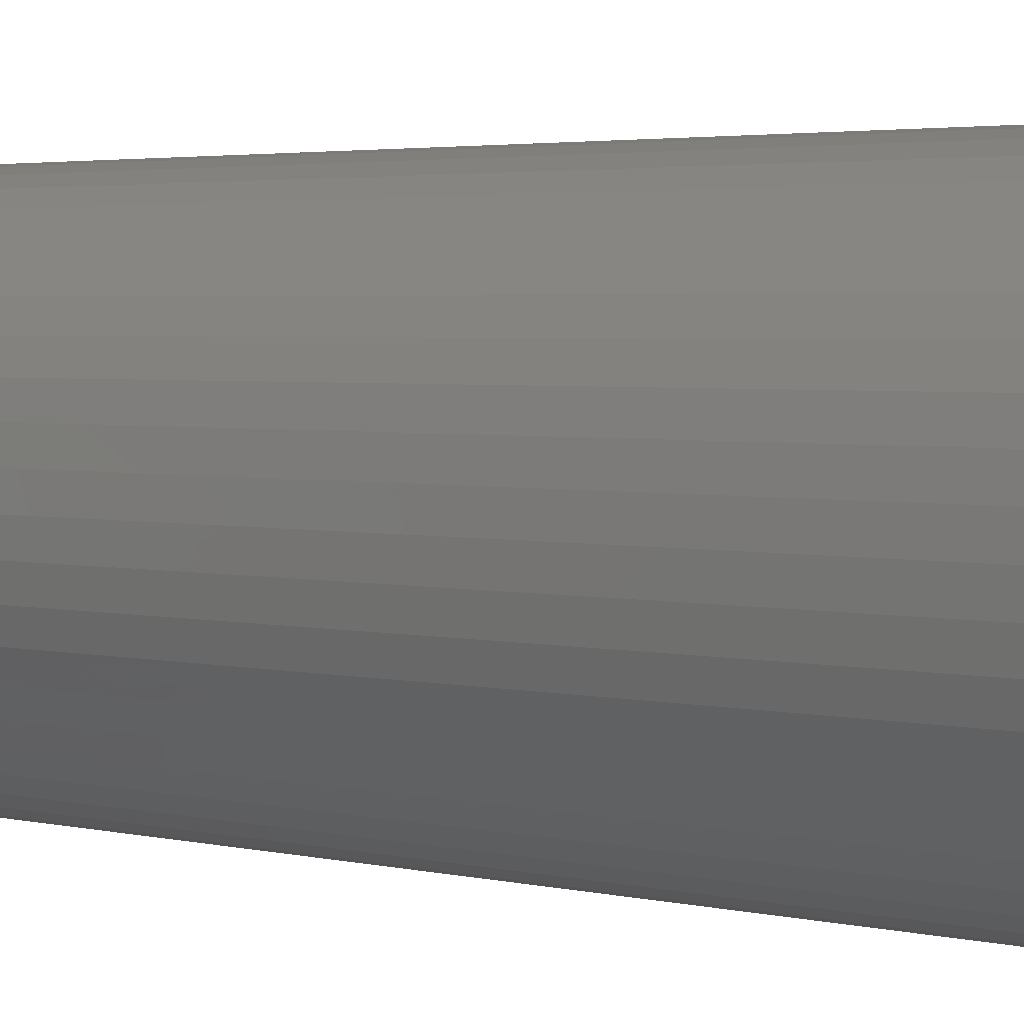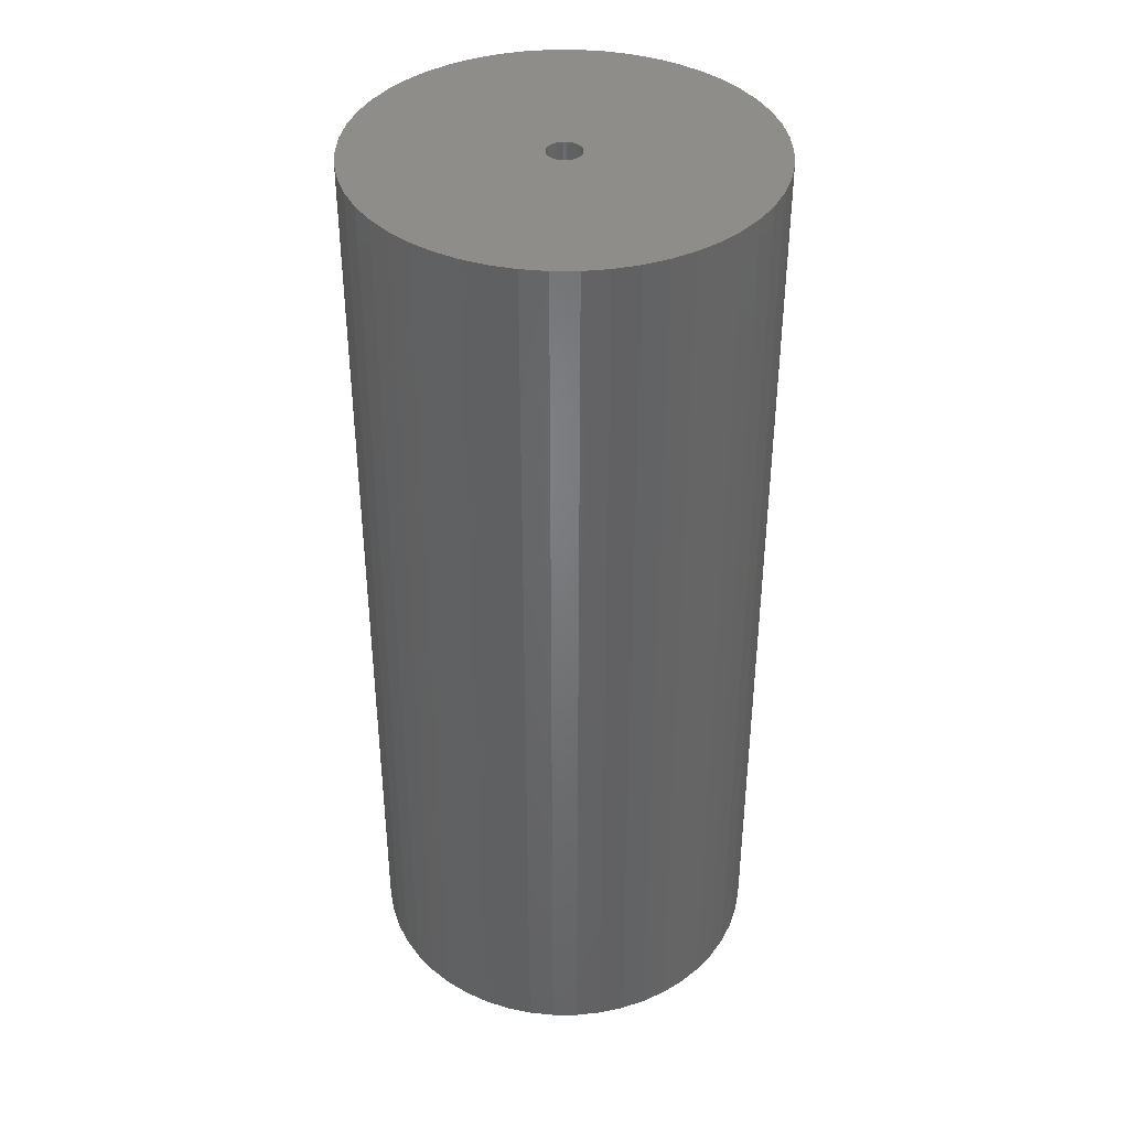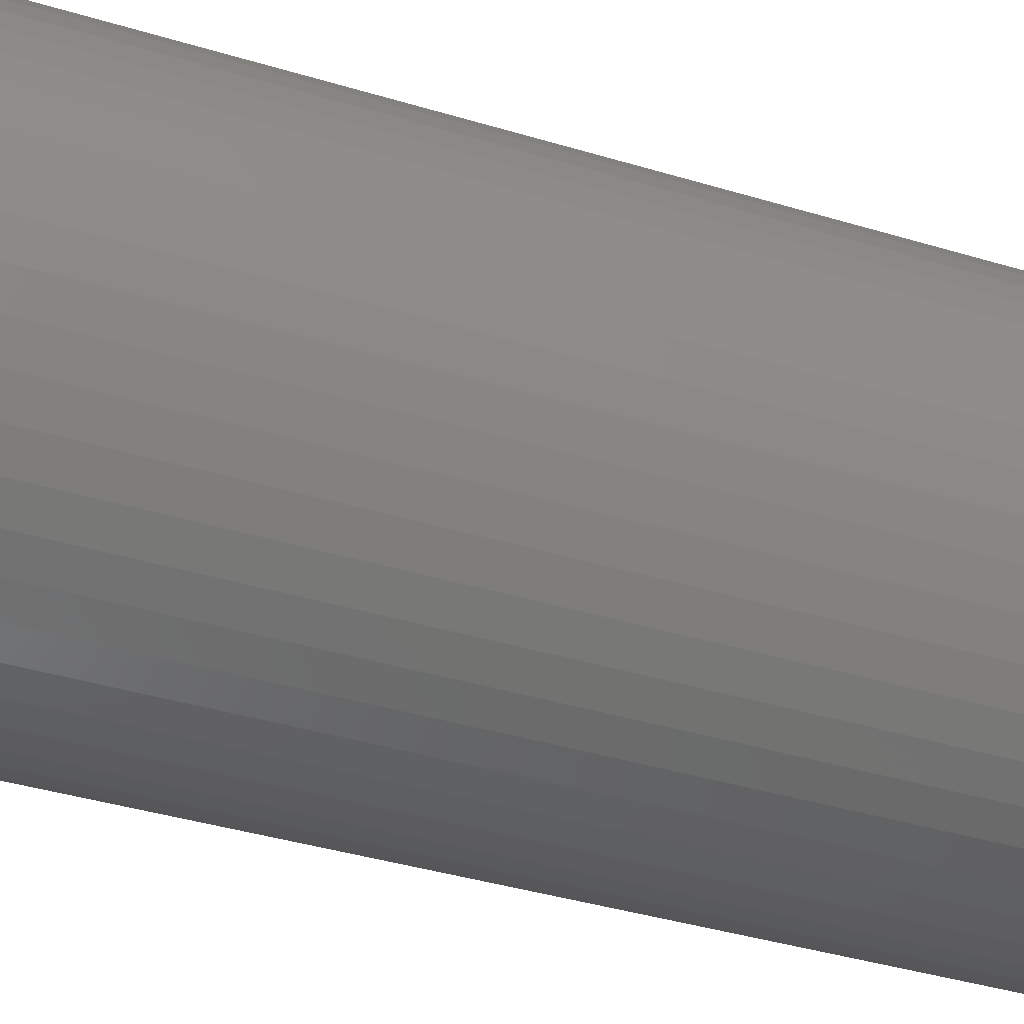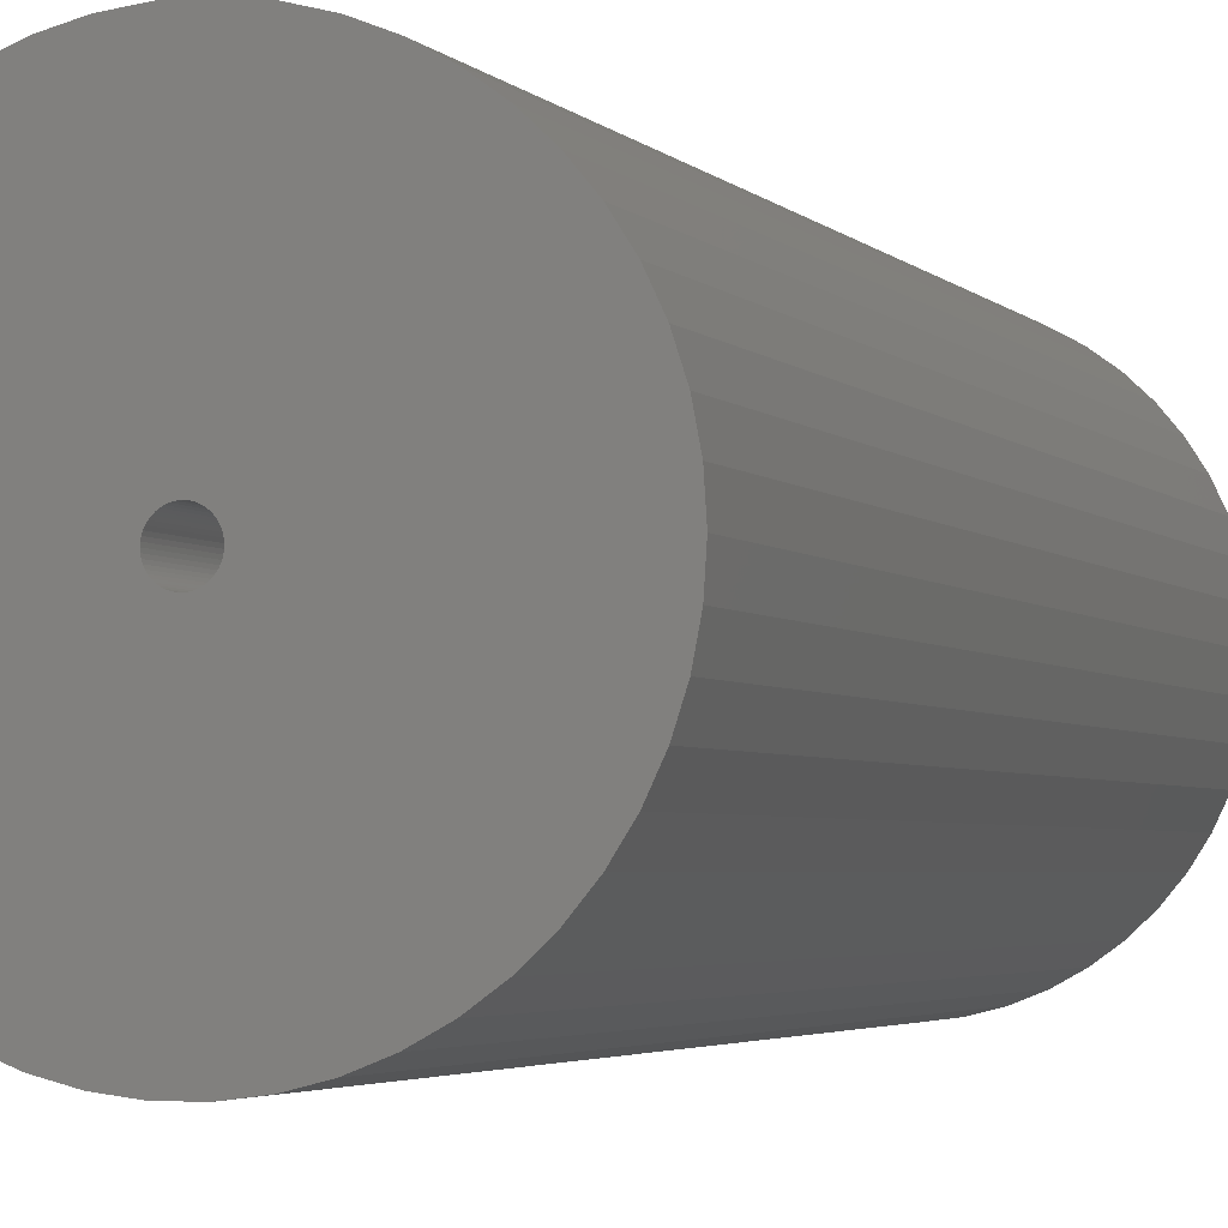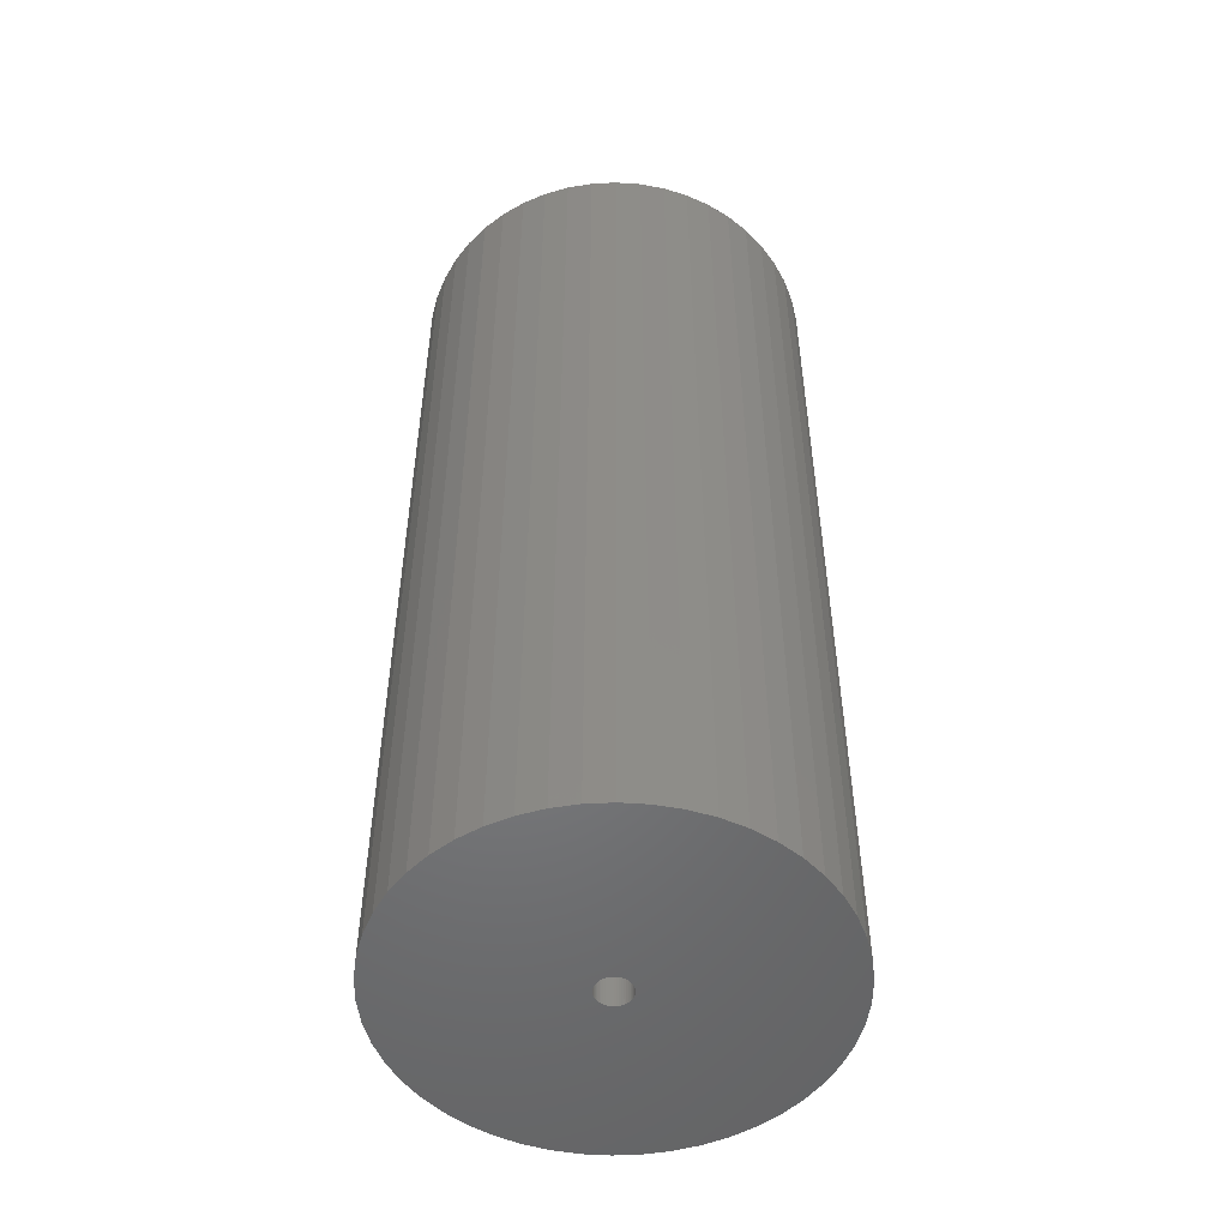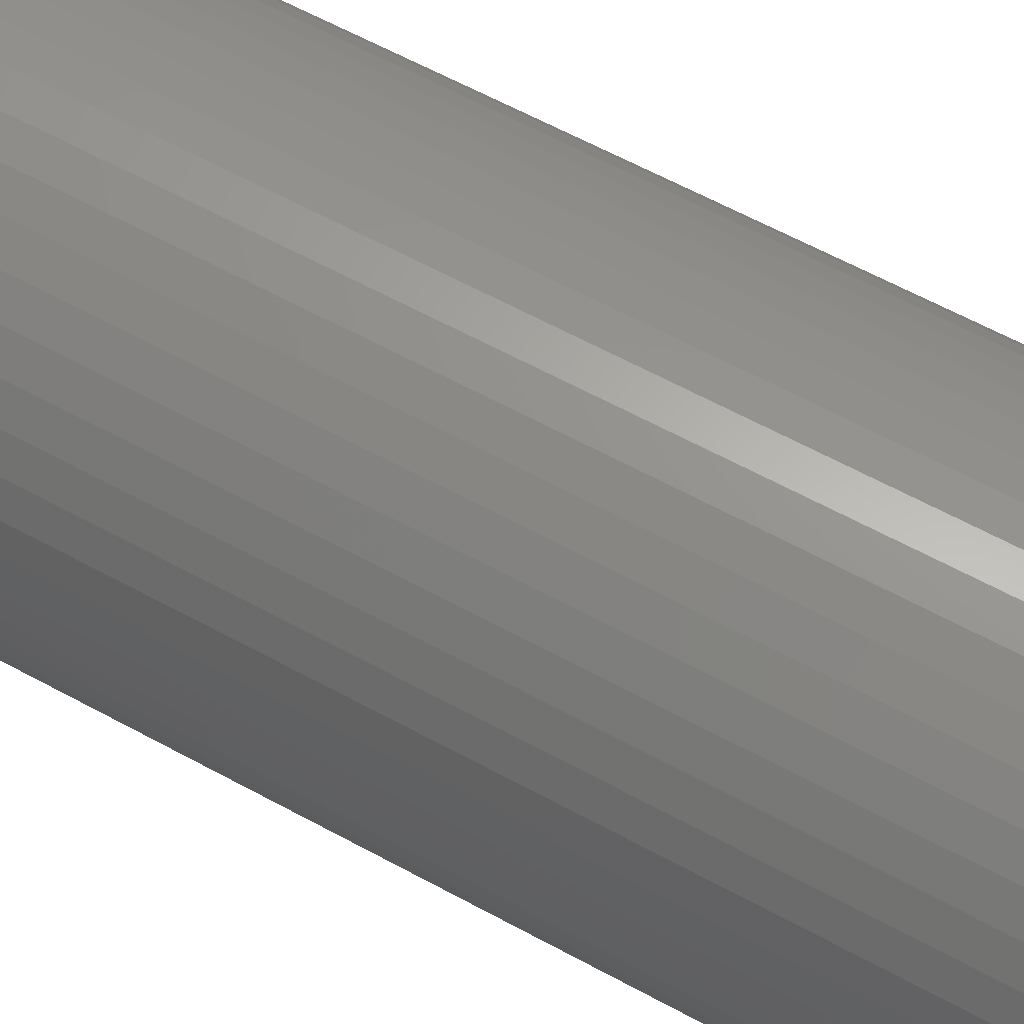
<metadata>
{"format":"stl","ext":"stl","renderer":"f3d","projection":"perspective","resolution":1024,"background":"white","views":[{"elev":2.9,"azim":-49.3,"up":"+Y"},{"elev":39.3,"azim":151.1,"up":"+Z"},{"elev":-36.8,"azim":-111.8,"up":"+Y"},{"elev":-3.2,"azim":19.6,"up":"+Y"},{"elev":-51.3,"azim":-97.8,"up":"+Z"},{"elev":63.0,"azim":118.8,"up":"+Y"}]}
</metadata>
<code>
# stl→obj: 200 verts, 400 faces
v 21.5 0 50
v 21.33 2.695 -50
v 21.33 2.695 50
v 21.5 0 -50
v -21.5 0 -50
v -21.33 2.695 50
v -21.33 2.695 -50
v -21.5 0 50
v 1.35 21.46 -50
v -1.35 21.46 50
v 1.35 21.46 50
v -1.35 21.46 -50
v -1.35 -21.46 -50
v 1.35 -21.46 50
v -1.35 -21.46 50
v 1.35 -21.46 -50
v 15.67 14.72 -50
v 13.7 16.57 50
v 15.67 14.72 50
v 13.7 16.57 -50
v -13.7 16.57 -50
v -15.67 14.72 50
v -13.7 16.57 50
v -15.67 14.72 -50
v -6.644 20.45 -50
v -9.154 19.45 50
v -6.644 20.45 50
v -9.154 19.45 -50
v 19.99 7.915 50
v 18.84 10.36 -50
v 18.84 10.36 50
v 19.99 7.915 -50
v 17.39 12.64 -50
v 17.39 12.64 50
v 9.154 19.45 -50
v 6.644 20.45 50
v 9.154 19.45 50
v 6.644 20.45 -50
v 11.52 18.15 -50
v 11.52 18.15 50
v -19.99 7.915 -50
v -18.84 10.36 50
v -18.84 10.36 -50
v -19.99 7.915 50
v -17.39 12.64 -50
v -17.39 12.64 50
v -20.82 5.347 -50
v -20.82 5.347 50
v -4.029 21.12 -50
v -4.029 21.12 50
v 4.029 -21.12 50
v 4.029 -21.12 -50
v 20.82 5.347 50
v 20.82 5.347 -50
v 4.029 21.12 50
v 4.029 21.12 -50
v 1.8 0 50
v 1.786 0.2256 50
v 21.33 -2.695 50
v 1.743 0.4476 50
v 1.786 -0.2256 50
v 1.674 0.6626 50
v 20.82 -5.347 50
v 1.577 0.8672 50
v 1.743 -0.4476 50
v 1.456 1.058 50
v 19.99 -7.915 50
v 1.312 1.232 50
v 1.674 -0.6626 50
v 1.147 1.387 50
v 18.84 -10.36 50
v 0.9645 1.52 50
v 1.577 -0.8672 50
v 0.7664 1.629 50
v 17.39 -12.64 50
v 0.5562 1.712 50
v 1.456 -1.058 50
v 15.67 -14.72 50
v 0.3373 1.768 50
v 0.113 1.796 50
v -0.113 1.796 50
v -0.3373 1.768 50
v -0.5562 1.712 50
v -0.7664 1.629 50
v -0.9645 1.52 50
v -11.52 18.15 50
v -1.147 1.387 50
v -1.312 1.232 50
v -1.456 1.058 50
v 1.312 -1.232 50
v 13.7 -16.57 50
v 1.147 -1.387 50
v 11.52 -18.15 50
v 0.9645 -1.52 50
v 9.154 -19.45 50
v 0.7664 -1.629 50
v 6.644 -20.45 50
v 0.5562 -1.712 50
v 0.3373 -1.768 50
v 0.113 -1.796 50
v -0.113 -1.796 50
v -0.3373 -1.768 50
v -4.029 -21.12 50
v -0.5562 -1.712 50
v -6.644 -20.45 50
v -0.7664 -1.629 50
v -9.154 -19.45 50
v -0.9645 -1.52 50
v -11.52 -18.15 50
v -1.147 -1.387 50
v -13.7 -16.57 50
v -1.312 -1.232 50
v -15.67 -14.72 50
v -1.456 -1.058 50
v -17.39 -12.64 50
v -1.577 -0.8672 50
v -18.84 -10.36 50
v -1.674 -0.6626 50
v -19.99 -7.915 50
v -1.743 -0.4476 50
v -20.82 -5.347 50
v -1.786 -0.2256 50
v -21.33 -2.695 50
v -1.8 0 50
v -1.577 0.8672 50
v -1.674 0.6626 50
v -1.743 0.4476 50
v -1.786 0.2256 50
v -11.52 18.15 -50
v 21.33 -2.695 -50
v 17.39 -12.64 -50
v 15.67 -14.72 -50
v 20.82 -5.347 -50
v 19.99 -7.915 -50
v -18.84 -10.36 -50
v -19.99 -7.915 -50
v 1.8 0 -50
v 1.786 -0.2256 -50
v 1.743 -0.4476 -50
v 1.786 0.2256 -50
v 1.674 -0.6626 -50
v 18.84 -10.36 -50
v 1.577 -0.8672 -50
v 1.743 0.4476 -50
v 1.456 -1.058 -50
v 1.312 -1.232 -50
v 13.7 -16.57 -50
v 1.674 0.6626 -50
v 1.147 -1.387 -50
v 11.52 -18.15 -50
v 0.9645 -1.52 -50
v 9.154 -19.45 -50
v 1.577 0.8672 -50
v 0.7664 -1.629 -50
v 6.644 -20.45 -50
v 0.5562 -1.712 -50
v 1.456 1.058 -50
v 0.3373 -1.768 -50
v 0.113 -1.796 -50
v -0.113 -1.796 -50
v -0.3373 -1.768 -50
v -4.029 -21.12 -50
v -0.5562 -1.712 -50
v -6.644 -20.45 -50
v -0.7664 -1.629 -50
v -9.154 -19.45 -50
v -0.9645 -1.52 -50
v -11.52 -18.15 -50
v -1.147 -1.387 -50
v -13.7 -16.57 -50
v -1.312 -1.232 -50
v -15.67 -14.72 -50
v -1.456 -1.058 -50
v 1.312 1.232 -50
v 1.147 1.387 -50
v 0.9645 1.52 -50
v 0.7664 1.629 -50
v 0.5562 1.712 -50
v 0.3373 1.768 -50
v 0.113 1.796 -50
v -0.113 1.796 -50
v -0.3373 1.768 -50
v -0.5562 1.712 -50
v -0.7664 1.629 -50
v -0.9645 1.52 -50
v -1.147 1.387 -50
v -1.312 1.232 -50
v -1.456 1.058 -50
v -1.577 0.8672 -50
v -1.674 0.6626 -50
v -1.743 0.4476 -50
v -1.786 0.2256 -50
v -1.8 0 -50
v -17.39 -12.64 -50
v -1.577 -0.8672 -50
v -1.674 -0.6626 -50
v -1.743 -0.4476 -50
v -20.82 -5.347 -50
v -1.786 -0.2256 -50
v -21.33 -2.695 -50
f 1 2 3
f 2 1 4
f 5 6 7
f 6 5 8
f 9 10 11
f 10 9 12
f 13 14 15
f 14 13 16
f 17 18 19
f 18 17 20
f 21 22 23
f 22 21 24
f 25 26 27
f 26 25 28
f 29 30 31
f 30 29 32
f 31 33 34
f 33 31 30
f 35 36 37
f 36 35 38
f 39 37 40
f 37 39 35
f 41 42 43
f 42 41 44
f 45 22 24
f 22 45 46
f 47 44 41
f 44 47 48
f 49 27 50
f 27 49 25
f 16 51 14
f 51 16 52
f 53 32 29
f 32 53 54
f 3 54 53
f 54 3 2
f 34 17 19
f 17 34 33
f 38 55 36
f 55 38 56
f 56 11 55
f 11 56 9
f 20 40 18
f 40 20 39
f 43 46 45
f 46 43 42
f 7 48 47
f 48 7 6
f 57 1 3
f 58 3 53
f 1 57 59
f 60 53 29
f 61 59 57
f 62 29 31
f 59 61 63
f 64 31 34
f 65 63 61
f 66 34 19
f 63 65 67
f 68 19 18
f 69 67 65
f 70 18 40
f 67 69 71
f 72 40 37
f 73 71 69
f 74 37 36
f 71 73 75
f 76 36 55
f 77 75 73
f 75 77 78
f 3 58 57
f 53 60 58
f 29 62 60
f 31 64 62
f 34 66 64
f 79 55 11
f 19 68 66
f 18 70 68
f 40 72 70
f 37 74 72
f 36 76 74
f 55 79 76
f 11 80 79
f 11 81 80
f 10 81 11
f 81 10 82
f 50 82 10
f 82 50 83
f 27 83 50
f 83 27 84
f 26 84 27
f 84 26 85
f 86 85 26
f 85 86 87
f 23 87 86
f 87 23 88
f 22 88 23
f 88 22 89
f 90 78 77
f 78 90 91
f 92 91 90
f 91 92 93
f 94 93 92
f 93 94 95
f 96 95 94
f 95 96 97
f 98 97 96
f 97 98 51
f 99 51 98
f 51 99 14
f 100 14 99
f 101 14 100
f 15 101 102
f 103 102 104
f 105 104 106
f 107 106 108
f 109 108 110
f 111 110 112
f 101 15 14
f 113 112 114
f 115 114 116
f 117 116 118
f 119 118 120
f 121 120 122
f 123 122 124
f 46 89 22
f 102 103 15
f 89 46 125
f 104 105 103
f 42 125 46
f 106 107 105
f 125 42 126
f 108 109 107
f 44 126 42
f 110 111 109
f 126 44 127
f 112 113 111
f 48 127 44
f 114 115 113
f 127 48 128
f 116 117 115
f 6 128 48
f 118 119 117
f 128 6 124
f 120 121 119
f 8 124 6
f 122 123 121
f 124 8 123
f 28 86 26
f 86 28 129
f 129 23 86
f 23 129 21
f 12 50 10
f 50 12 49
f 59 4 1
f 4 59 130
f 78 131 75
f 131 78 132
f 67 133 63
f 133 67 134
f 63 130 59
f 130 63 133
f 135 119 136
f 119 135 117
f 137 4 130
f 138 130 133
f 4 137 2
f 139 133 134
f 140 2 137
f 141 134 142
f 2 140 54
f 143 142 131
f 144 54 140
f 145 131 132
f 54 144 32
f 146 132 147
f 148 32 144
f 149 147 150
f 32 148 30
f 151 150 152
f 153 30 148
f 154 152 155
f 30 153 33
f 156 155 52
f 157 33 153
f 33 157 17
f 130 138 137
f 133 139 138
f 134 141 139
f 142 143 141
f 131 145 143
f 158 52 16
f 132 146 145
f 147 149 146
f 150 151 149
f 152 154 151
f 155 156 154
f 52 158 156
f 16 159 158
f 16 160 159
f 13 160 16
f 160 13 161
f 162 161 13
f 161 162 163
f 164 163 162
f 163 164 165
f 166 165 164
f 165 166 167
f 168 167 166
f 167 168 169
f 170 169 168
f 169 170 171
f 172 171 170
f 171 172 173
f 174 17 157
f 17 174 20
f 175 20 174
f 20 175 39
f 176 39 175
f 39 176 35
f 177 35 176
f 35 177 38
f 178 38 177
f 38 178 56
f 179 56 178
f 56 179 9
f 180 9 179
f 181 9 180
f 12 181 182
f 49 182 183
f 25 183 184
f 28 184 185
f 129 185 186
f 21 186 187
f 181 12 9
f 24 187 188
f 45 188 189
f 43 189 190
f 41 190 191
f 47 191 192
f 7 192 193
f 194 173 172
f 182 49 12
f 173 194 195
f 183 25 49
f 135 195 194
f 184 28 25
f 195 135 196
f 185 129 28
f 136 196 135
f 186 21 129
f 196 136 197
f 187 24 21
f 198 197 136
f 188 45 24
f 197 198 199
f 189 43 45
f 200 199 198
f 190 41 43
f 199 200 193
f 191 47 41
f 5 193 200
f 192 7 47
f 193 5 7
f 147 78 91
f 78 147 132
f 75 142 71
f 142 75 131
f 136 121 198
f 121 136 119
f 155 95 97
f 95 155 152
f 52 97 51
f 97 52 155
f 71 134 67
f 134 71 142
f 166 105 107
f 105 166 164
f 164 103 105
f 103 164 162
f 172 115 194
f 115 172 113
f 172 111 113
f 111 172 170
f 198 123 200
f 123 198 121
f 200 8 5
f 8 200 123
f 150 91 93
f 91 150 147
f 152 93 95
f 93 152 150
f 162 15 103
f 15 162 13
f 194 117 135
f 117 194 115
f 168 107 109
f 107 168 166
f 170 109 111
f 109 170 168
f 153 66 157
f 66 153 64
f 178 74 76
f 74 178 177
f 184 83 84
f 83 184 183
f 126 189 125
f 189 126 190
f 139 61 138
f 61 139 65
f 175 68 70
f 68 175 174
f 176 70 72
f 70 176 175
f 128 191 127
f 191 128 192
f 89 187 88
f 187 89 188
f 183 82 83
f 82 183 182
f 187 87 88
f 87 187 186
f 137 58 140
f 58 137 57
f 151 96 94
f 96 151 154
f 157 68 174
f 68 157 66
f 181 80 81
f 80 181 180
f 179 76 79
f 76 179 178
f 177 72 74
f 72 177 176
f 124 192 128
f 192 124 193
f 127 190 126
f 190 127 191
f 125 188 89
f 188 125 189
f 182 81 82
f 81 182 181
f 186 85 87
f 85 186 185
f 185 84 85
f 84 185 184
f 138 57 137
f 57 138 61
f 159 101 100
f 101 159 160
f 118 197 120
f 197 118 196
f 116 196 118
f 196 116 195
f 158 100 99
f 100 158 159
f 148 64 153
f 64 148 62
f 144 62 148
f 62 144 60
f 140 60 144
f 60 140 58
f 180 79 80
f 79 180 179
f 143 69 141
f 69 143 73
f 141 65 139
f 65 141 69
f 146 92 90
f 92 146 149
f 146 77 145
f 77 146 90
f 145 73 143
f 73 145 77
f 154 98 96
f 98 154 156
f 156 99 98
f 99 156 158
f 149 94 92
f 94 149 151
f 167 110 108
f 110 167 169
f 161 104 102
f 104 161 163
f 169 112 110
f 112 169 171
f 120 199 122
f 199 120 197
f 122 193 124
f 193 122 199
f 165 108 106
f 108 165 167
f 160 102 101
f 102 160 161
f 163 106 104
f 106 163 165
f 112 173 114
f 173 112 171
f 114 195 116
f 195 114 173

</code>
